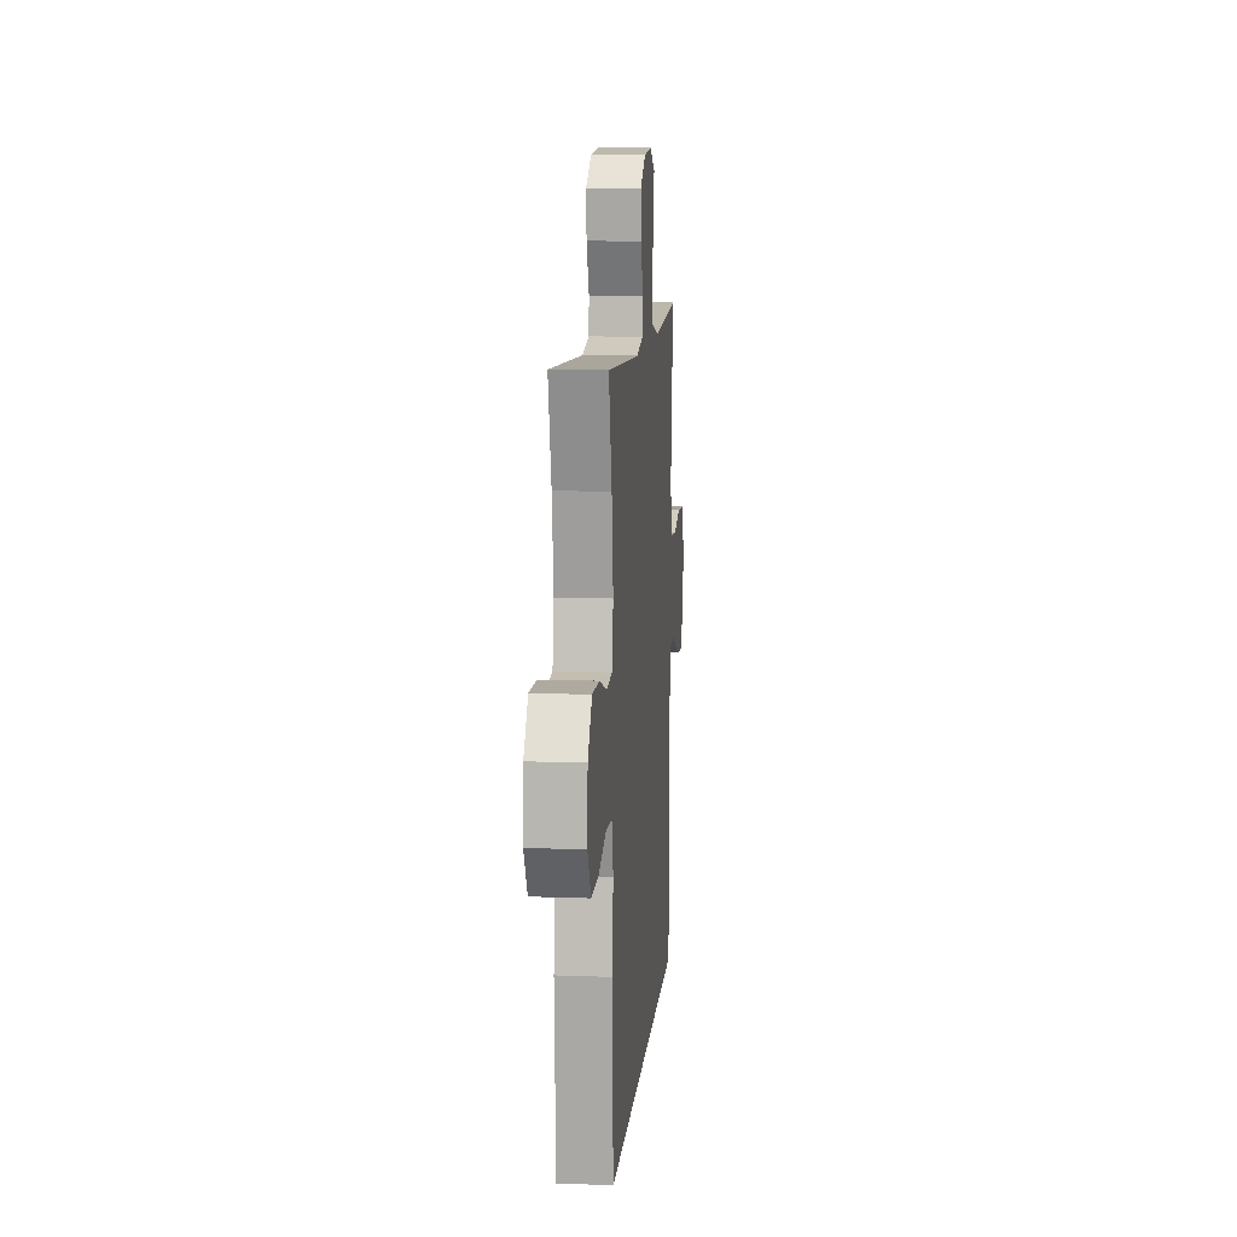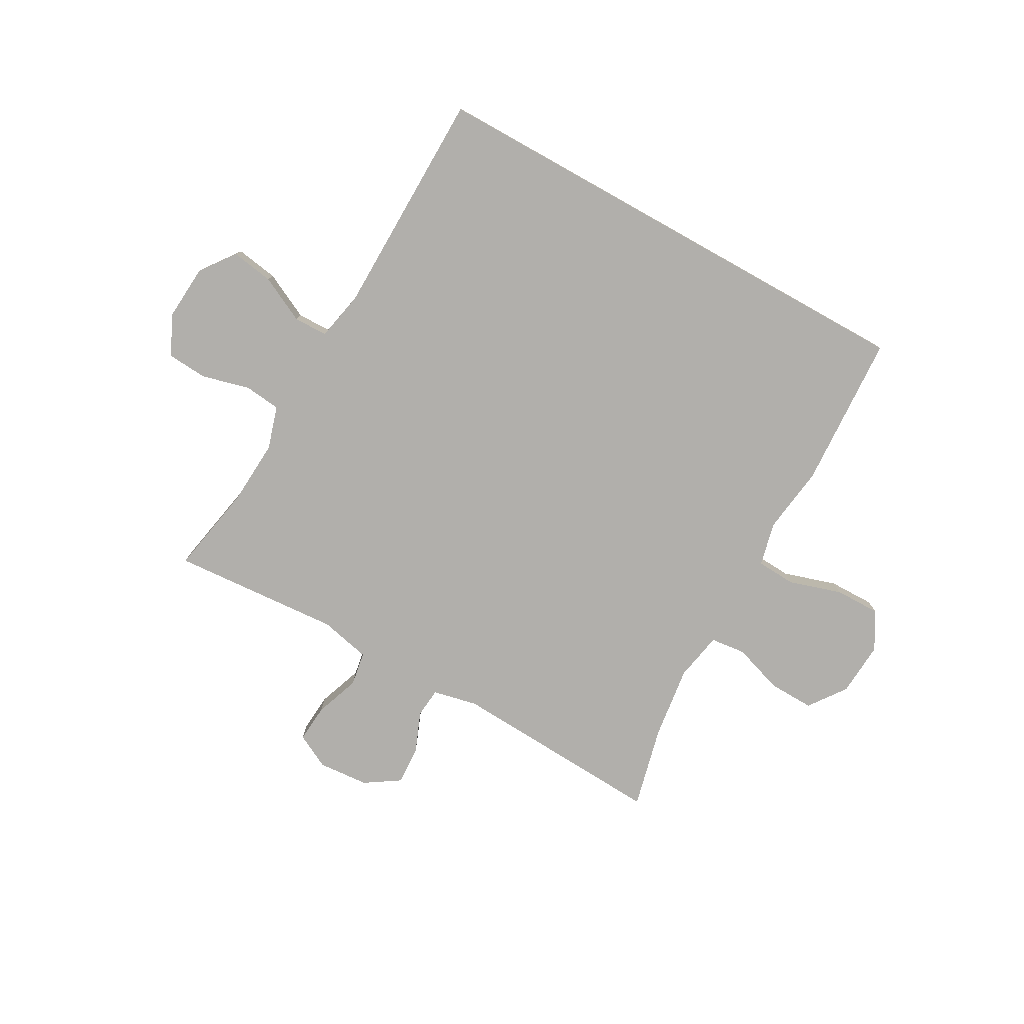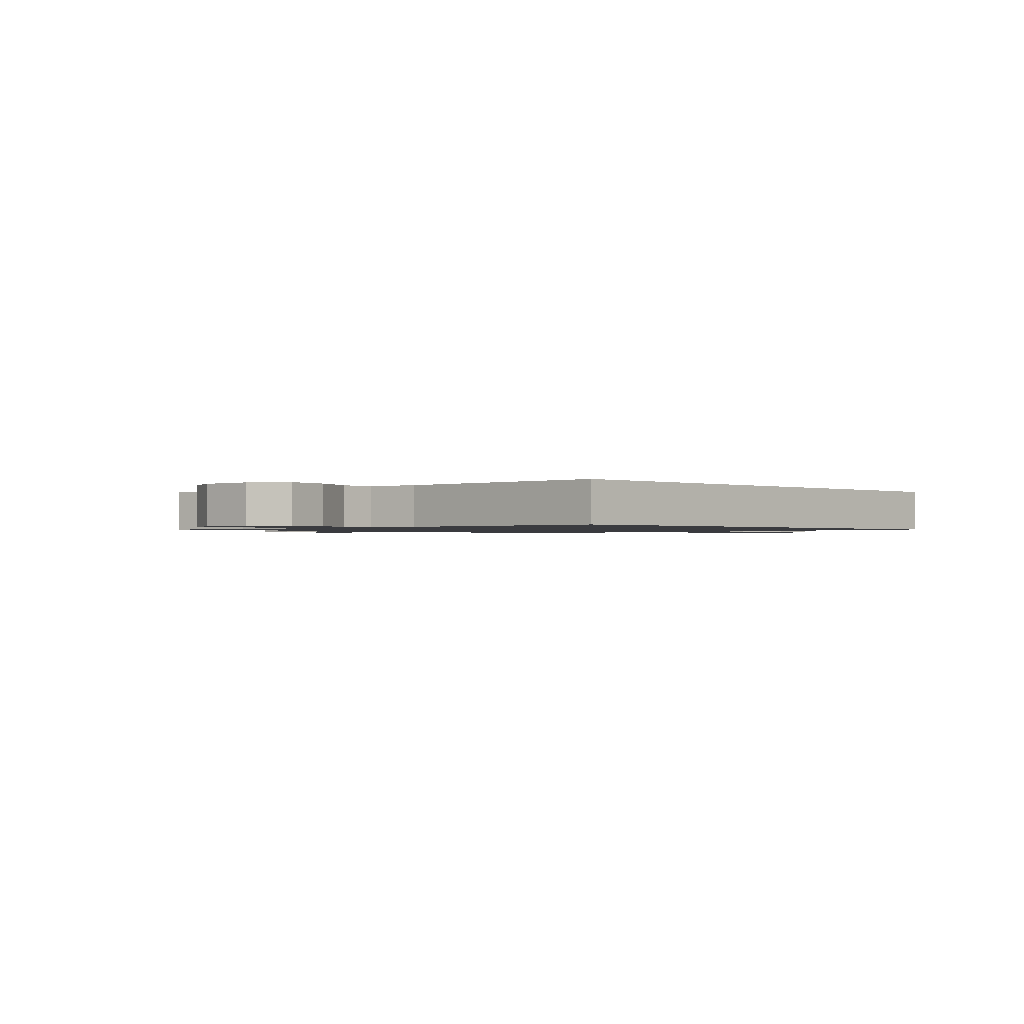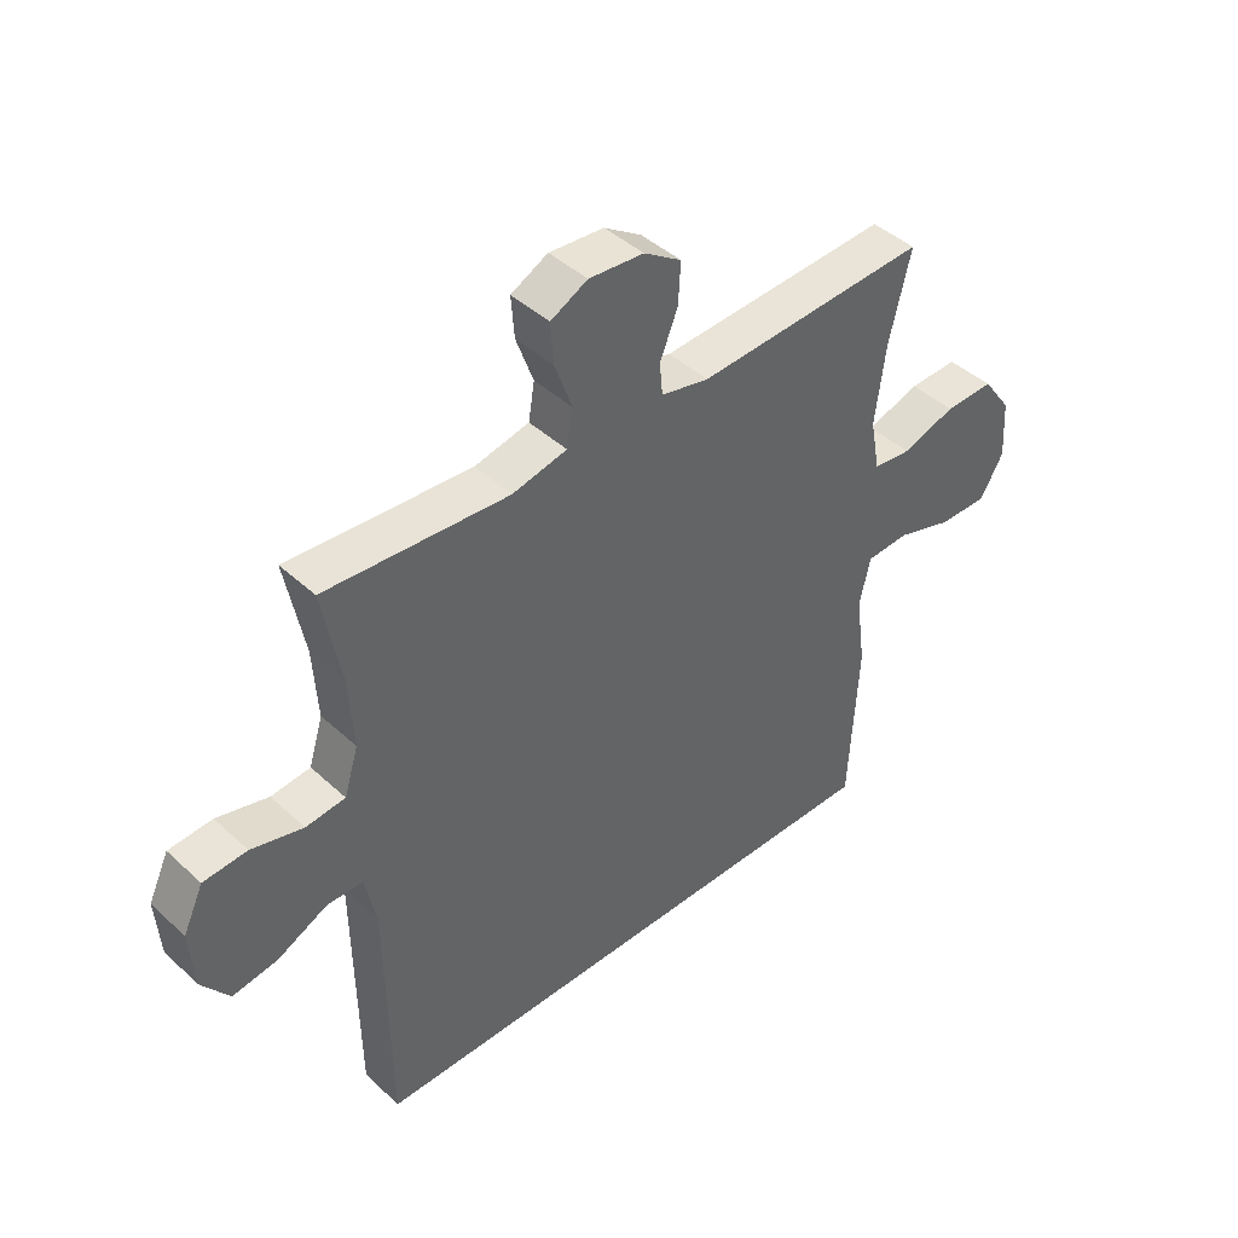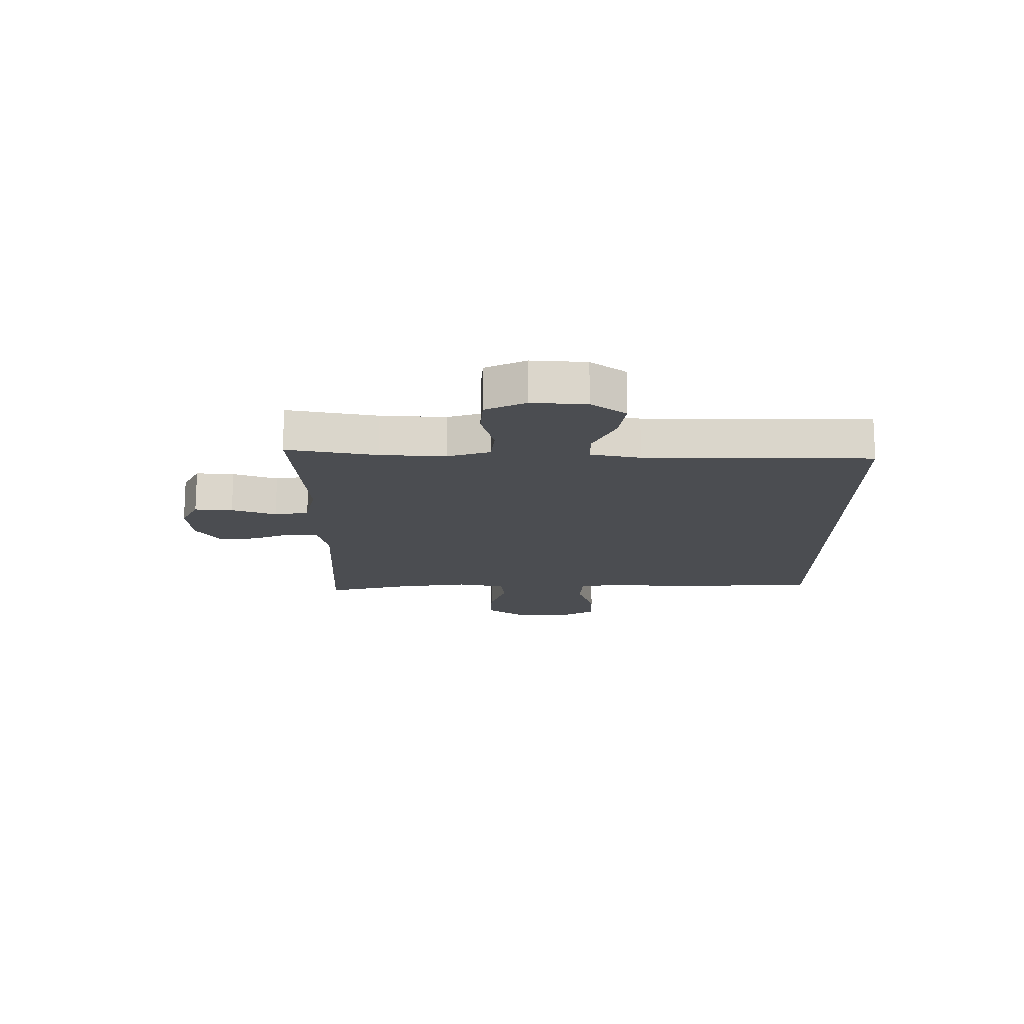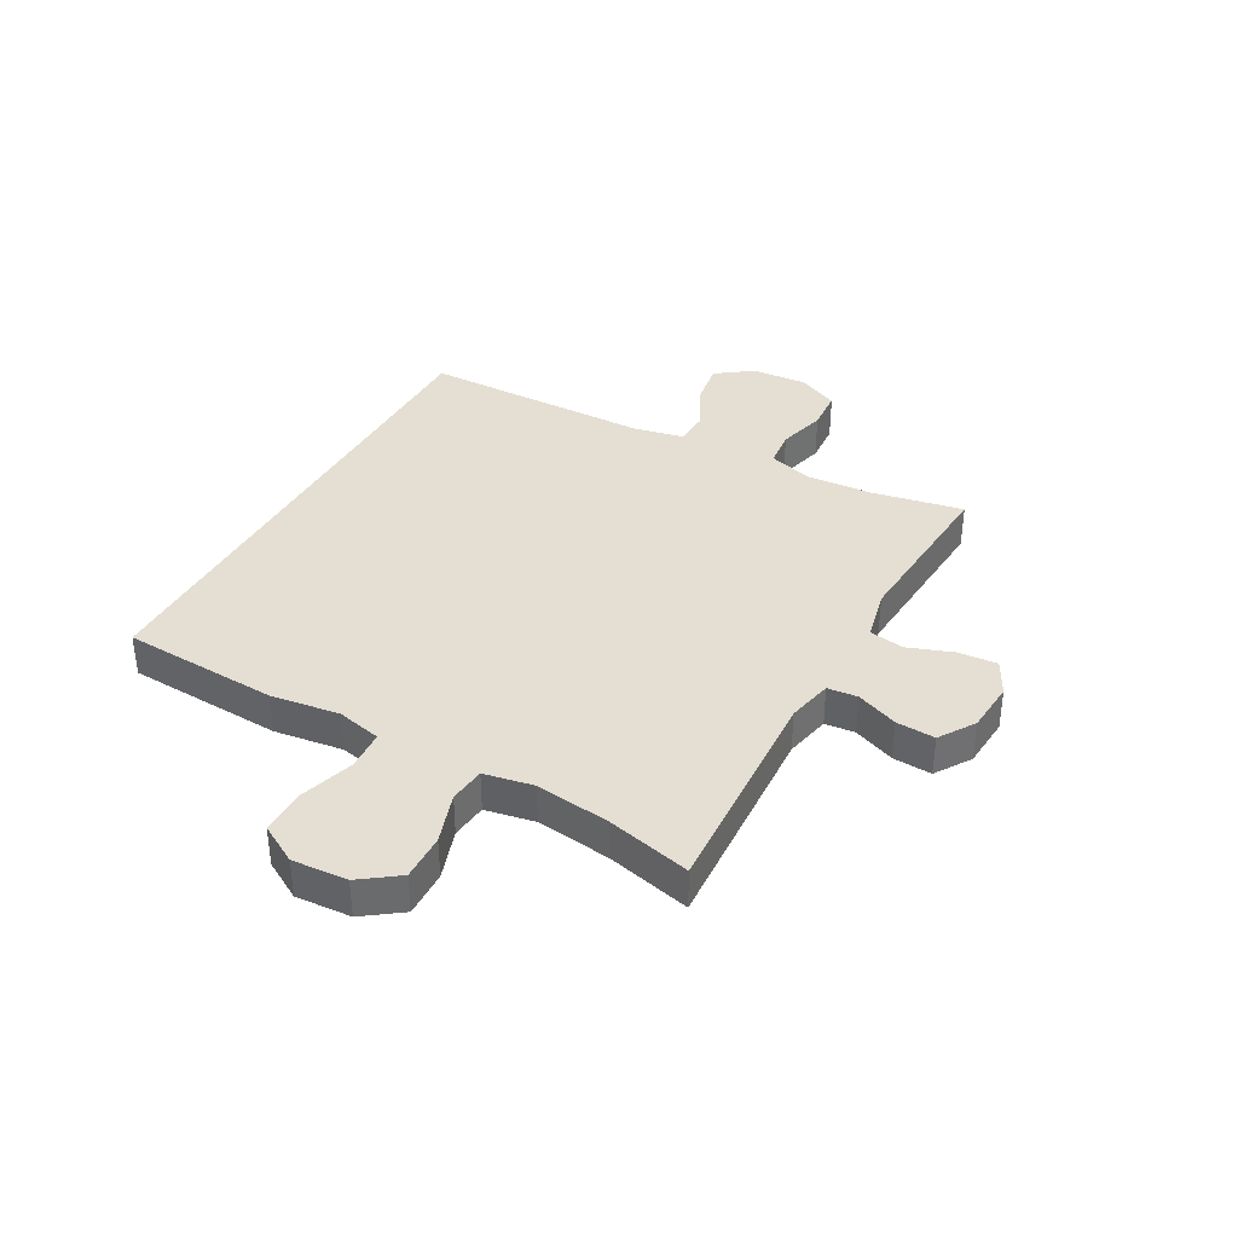
<metadata>
{"format":"obj","ext":"obj","renderer":"f3d","projection":"perspective","resolution":1024,"background":"white","views":[{"elev":10.9,"azim":-84.7,"up":"+Z"},{"elev":-78.2,"azim":150.8,"up":"+Y"},{"elev":-1.2,"azim":134.6,"up":"+Y"},{"elev":43.2,"azim":137.3,"up":"+Z"},{"elev":-15.9,"azim":90.1,"up":"+Y"},{"elev":37.2,"azim":-61.2,"up":"+Y"}]}
</metadata>
<code>
v 0.449 0.07 -0.5
v -0.45 0.07 -0.5
v -0.465 0.07 -0.23
v -0.449 0.07 -0.111
v -0.467 0.07 -0.034
v -0.536 0.07 -0.03
v -0.628 0.07 -0.059
v -0.708 0.07 -0.06
v -0.746 0.07 0.006
v -0.74 0.07 0.101
v -0.693 0.07 0.166
v -0.613 0.07 0.164
v -0.526 0.07 0.135
v -0.464 0.07 0.142
v -0.448 0.07 0.227
v -0.465 0.07 0.356
v -0.5 0.07 0.5
v -0.123 0.07 0.48
v -0.045 0.07 0.497
v -0.04 0.07 0.549
v -0.069 0.07 0.621
v -0.073 0.07 0.688
v -0.012 0.07 0.728
v 0.077 0.07 0.735
v 0.137 0.07 0.704
v 0.132 0.07 0.637
v 0.104 0.07 0.559
v 0.114 0.07 0.499
v 0.203 0.07 0.479
v 0.5 0.07 0.5
v 0.47 0.07 0.342
v 0.463 0.07 0.227
v 0.486 0.07 0.152
v 0.55 0.07 0.145
v 0.634 0.07 0.167
v 0.705 0.07 0.162
v 0.738 0.07 0.091
v 0.731 0.07 -0.005
v 0.686 0.07 -0.066
v 0.612 0.07 -0.054
v 0.531 0.07 -0.014
v 0.472 0.07 -0.015
v 0.454 0.07 -0.102
v 0.449 0 -0.5
v -0.45 0 -0.5
v -0.465 0 -0.23
v -0.449 0 -0.111
v -0.467 0 -0.034
v -0.536 0 -0.03
v -0.628 0 -0.059
v -0.708 0 -0.06
v -0.746 0 0.006
v -0.74 0 0.101
v -0.693 0 0.166
v -0.613 0 0.164
v -0.526 0 0.135
v -0.464 0 0.142
v -0.448 0 0.227
v -0.465 0 0.356
v -0.5 0 0.5
v -0.123 0 0.48
v -0.045 0 0.497
v -0.04 0 0.549
v -0.069 0 0.621
v -0.073 0 0.688
v -0.012 0 0.728
v 0.077 0 0.735
v 0.137 0 0.704
v 0.132 0 0.637
v 0.104 0 0.559
v 0.114 0 0.499
v 0.203 0 0.479
v 0.5 0 0.5
v 0.47 0 0.342
v 0.463 0 0.227
v 0.486 0 0.152
v 0.55 0 0.145
v 0.634 0 0.167
v 0.705 0 0.162
v 0.738 0 0.091
v 0.731 0 -0.005
v 0.686 0 -0.066
v 0.612 0 -0.054
v 0.531 0 -0.014
v 0.472 0 -0.015
v 0.454 0 -0.102
f 38 39 40 41
f 38 41 42
f 37 38 42
f 34 35 36 37
f 33 34 37 42
f 32 33 42 43
f 29 30 31
f 28 29 31 32
f 24 25 26 27
f 22 23 24 27
f 20 21 22 27
f 19 20 27 28
f 18 19 28 32
f 16 17 18 32
f 10 11 12 13
f 10 13 14
f 9 10 14
f 6 7 8 9
f 5 6 9 14
f 4 5 14 15
f 43 1 2 3
f 43 3 4
f 15 16 32 43
f 4 15 43
f 84 83 82 81
f 85 84 81
f 85 81 80
f 80 79 78 77
f 85 80 77 76
f 86 85 76 75
f 74 73 72
f 75 74 72 71
f 70 69 68 67
f 70 67 66 65
f 70 65 64 63
f 71 70 63 62
f 75 71 62 61
f 75 61 60 59
f 56 55 54 53
f 57 56 53
f 57 53 52
f 52 51 50 49
f 57 52 49 48
f 58 57 48 47
f 46 45 44 86
f 47 46 86
f 86 75 59 58
f 86 58 47
f 1 44 45 2
f 2 45 46 3
f 3 46 47 4
f 4 47 48 5
f 5 48 49 6
f 6 49 50 7
f 7 50 51 8
f 8 51 52 9
f 9 52 53 10
f 10 53 54 11
f 11 54 55 12
f 12 55 56 13
f 13 56 57 14
f 14 57 58 15
f 15 58 59 16
f 16 59 60 17
f 17 60 61 18
f 18 61 62 19
f 19 62 63 20
f 20 63 64 21
f 21 64 65 22
f 22 65 66 23
f 23 66 67 24
f 24 67 68 25
f 25 68 69 26
f 26 69 70 27
f 27 70 71 28
f 28 71 72 29
f 29 72 73 30
f 30 73 74 31
f 31 74 75 32
f 32 75 76 33
f 33 76 77 34
f 34 77 78 35
f 35 78 79 36
f 36 79 80 37
f 37 80 81 38
f 38 81 82 39
f 39 82 83 40
f 40 83 84 41
f 41 84 85 42
f 42 85 86 43
f 43 86 44 1

</code>
